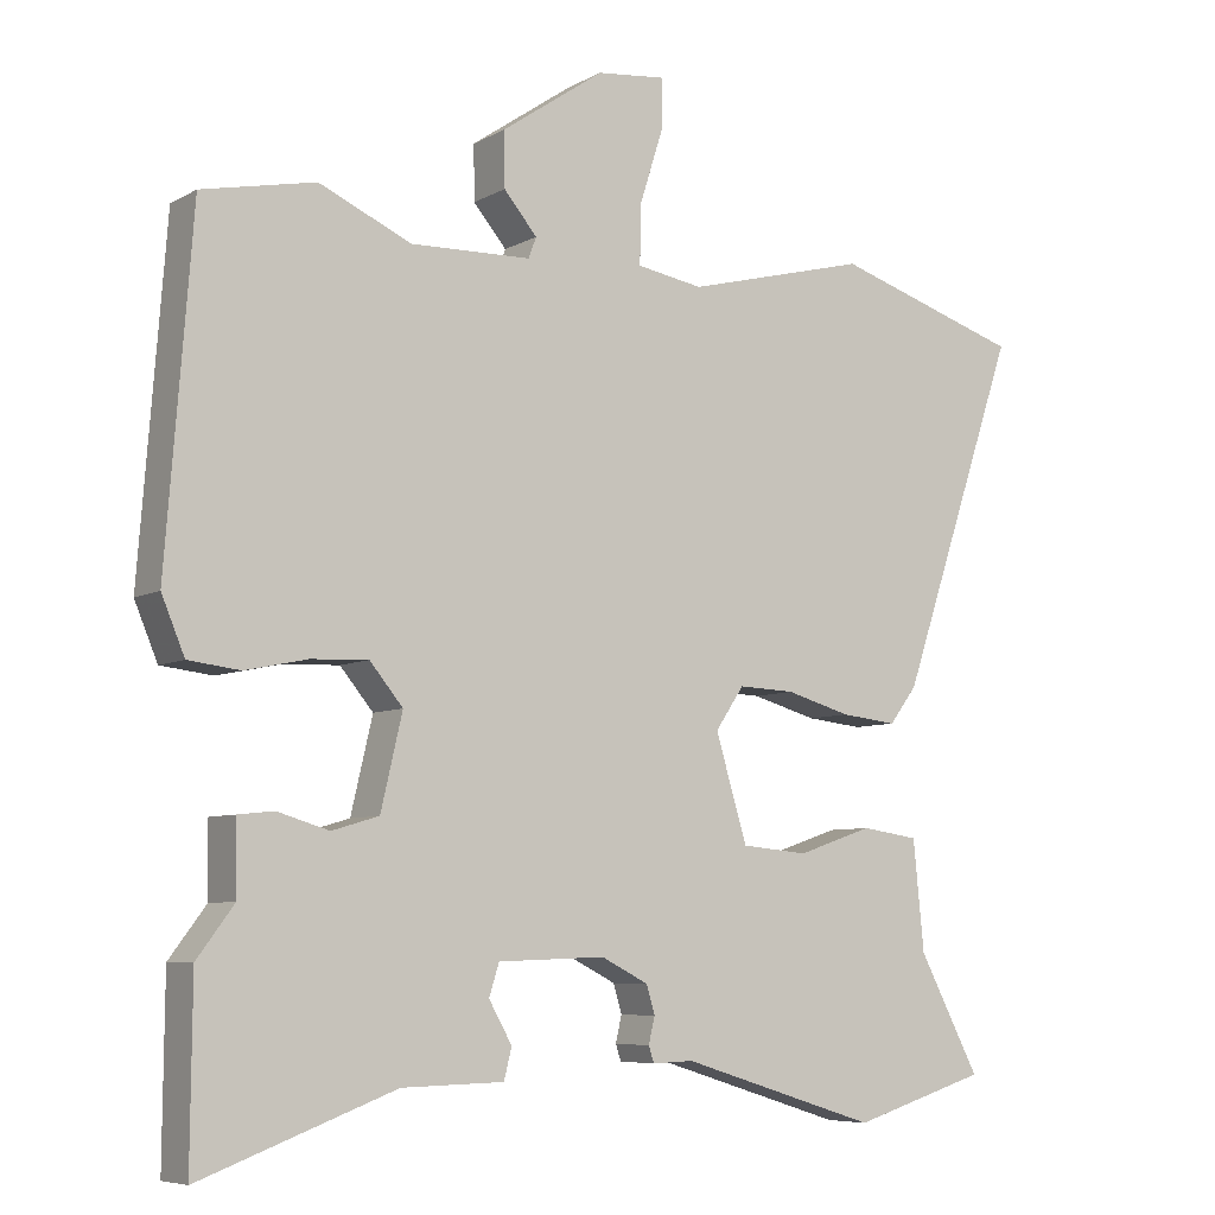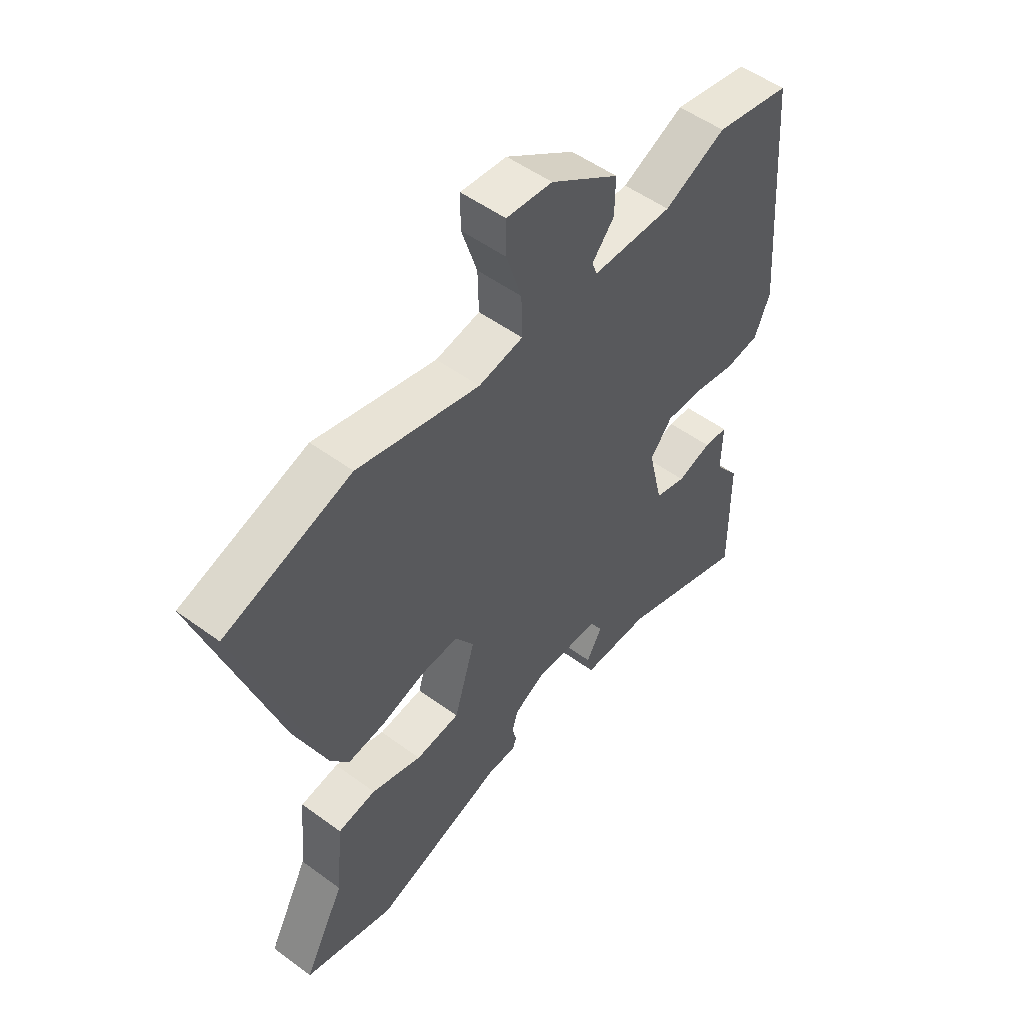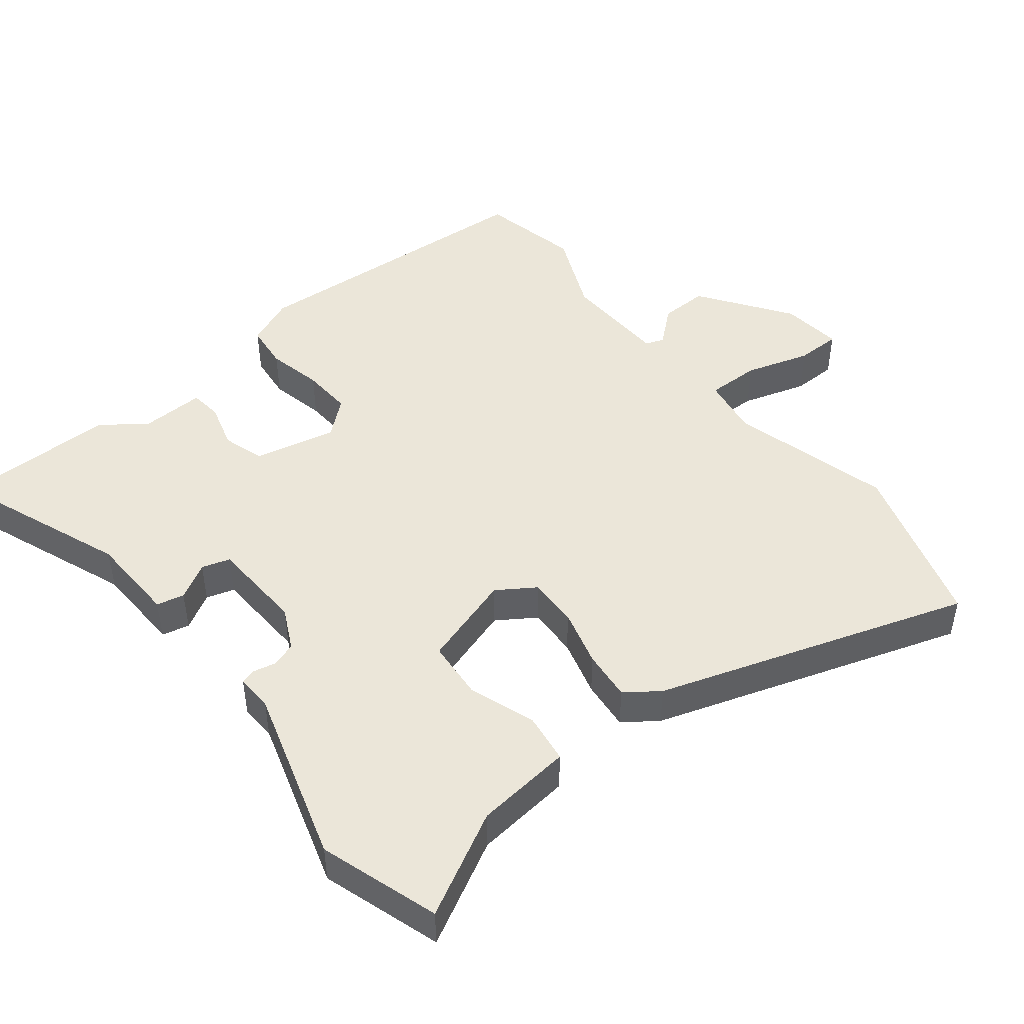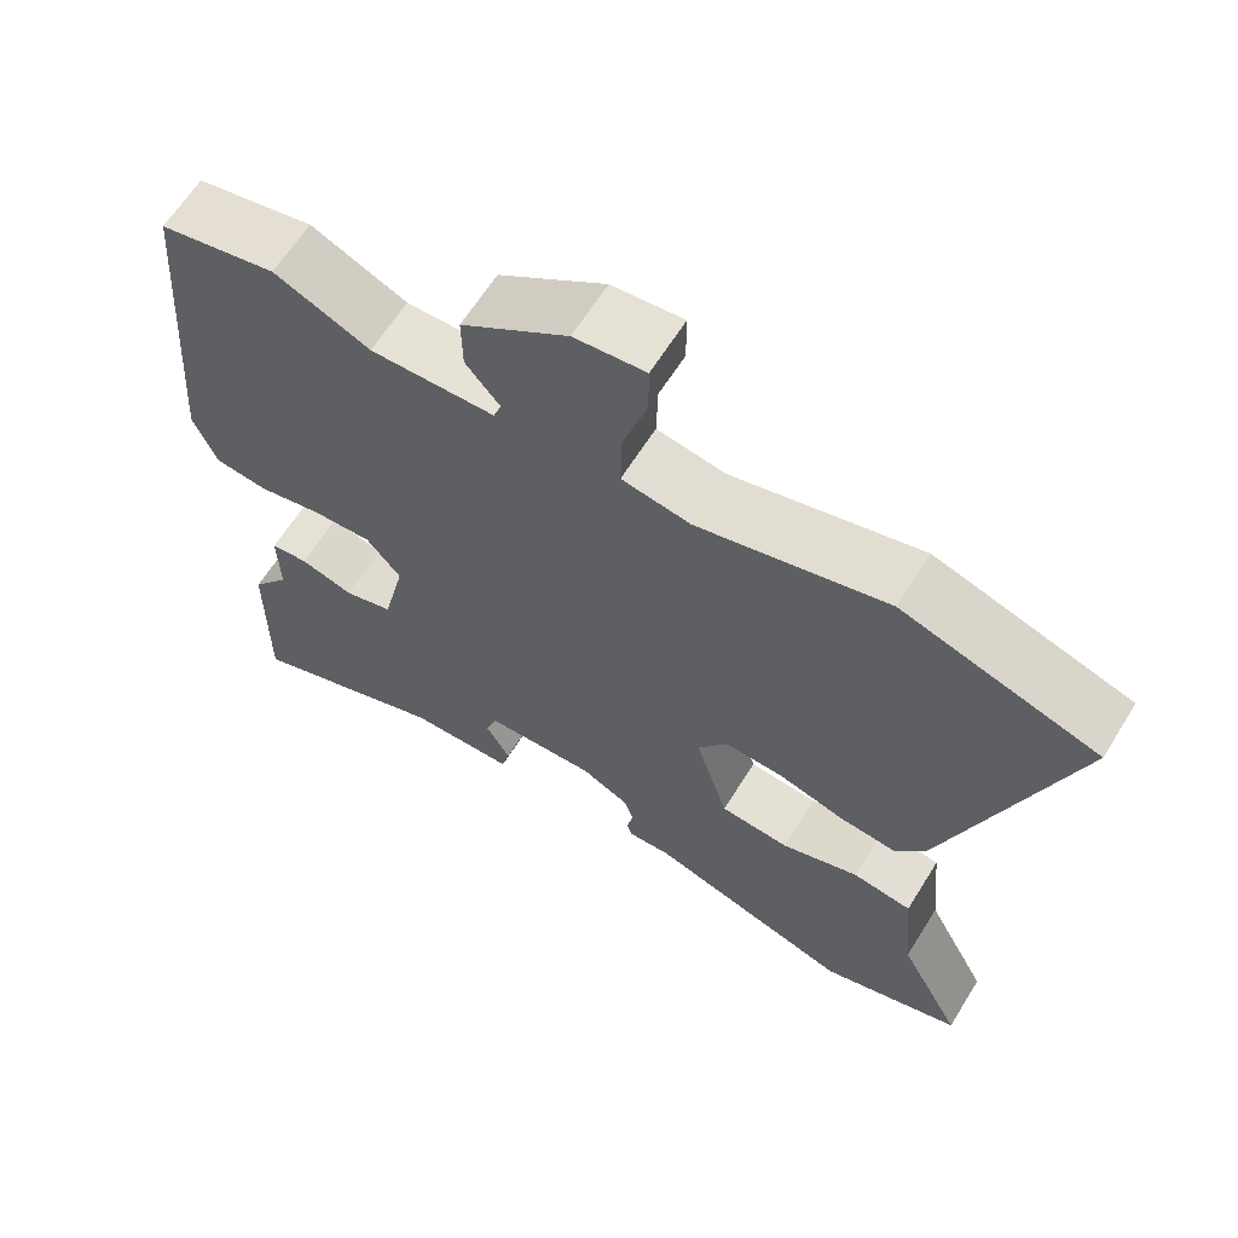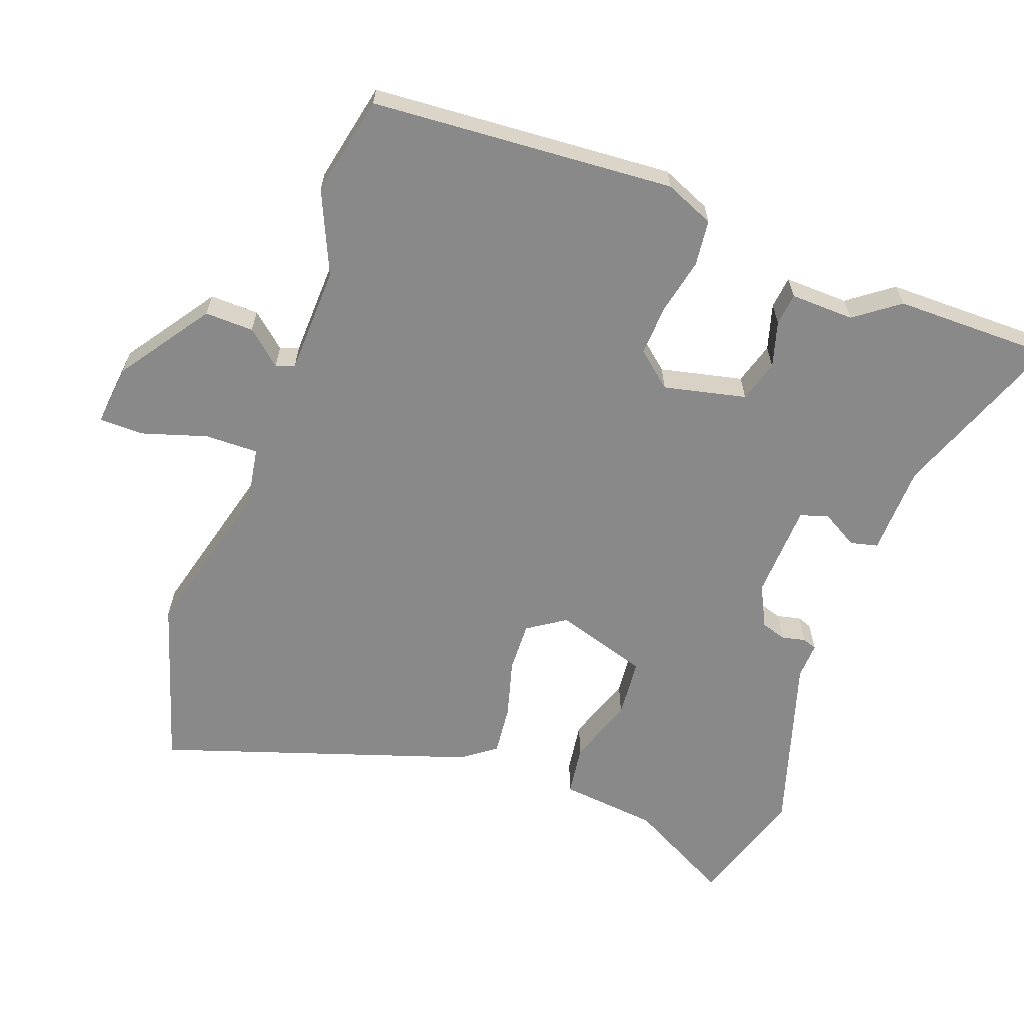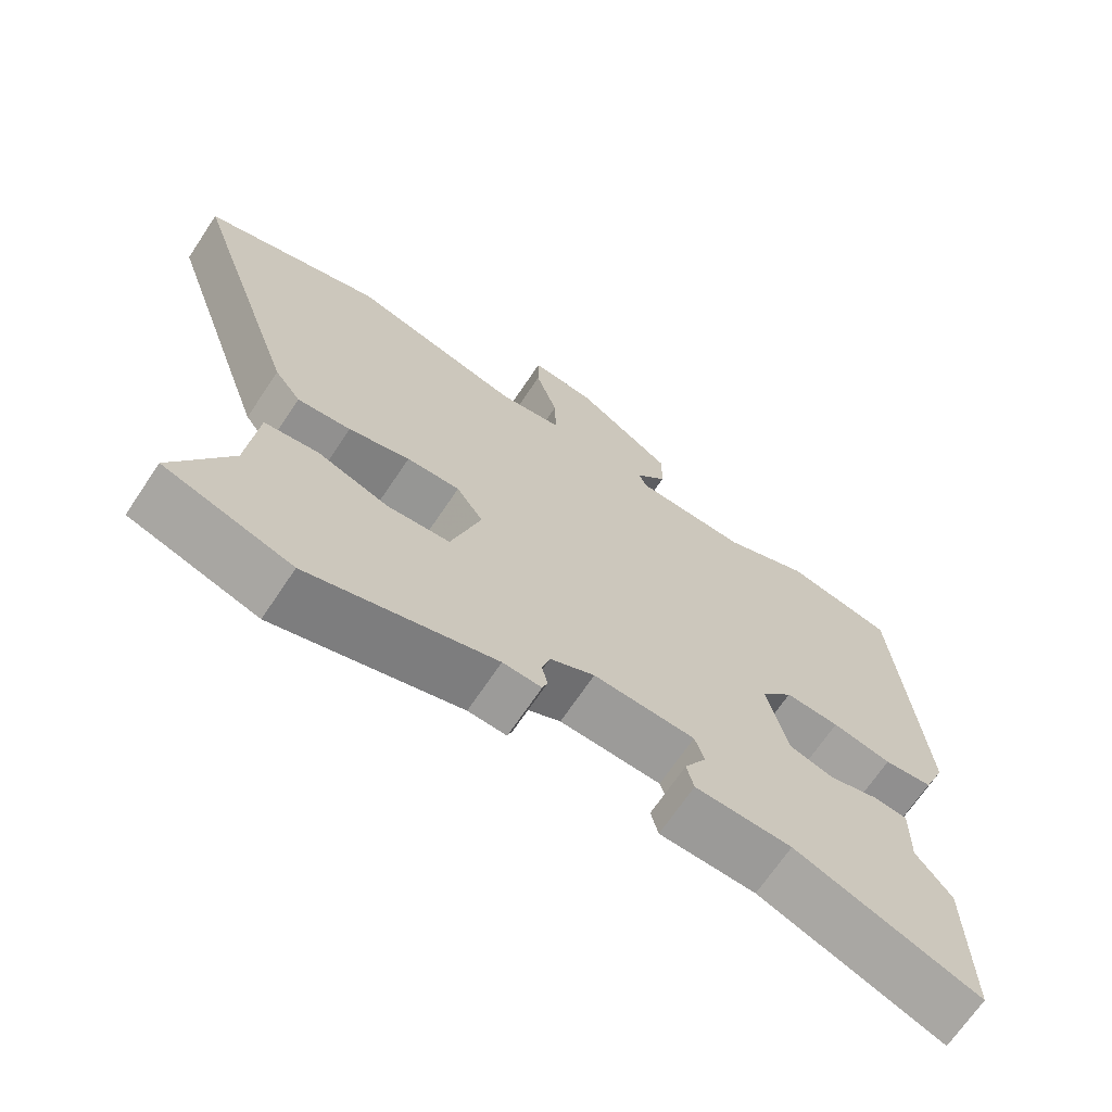
<metadata>
{"format":"obj","ext":"obj","renderer":"f3d","projection":"perspective","resolution":1024,"background":"white","views":[{"elev":-6.8,"azim":146.9,"up":"+Z"},{"elev":52.1,"azim":-51.6,"up":"+Z"},{"elev":46.8,"azim":-129.1,"up":"+Y"},{"elev":63.6,"azim":-148.1,"up":"+Z"},{"elev":-63.3,"azim":69.5,"up":"+Y"},{"elev":-68.8,"azim":-33.8,"up":"+Z"}]}
</metadata>
<code>
v -0.395 0.07 -0.532
v -0.57 0.07 -0.478
v -0.491 0.07 -0.327
v -0.477 0.07 -0.185
v -0.403 0.07 -0.174
v -0.305 0.07 -0.207
v -0.219 0.07 -0.199
v -0.178 0.07 -0.063
v -0.215 0.07 -0.008
v -0.288 0.07 -0.011
v -0.372 0.07 -0.035
v -0.445 0.07 -0.043
v -0.481 0.07 0.005
v -0.634 0.07 0.457
v -0.39 0.07 0.535
v -0.154 0.07 0.475
v -0.068 0.07 0.49
v -0.07 0.07 0.568
v -0.1 0.07 0.662
v -0.1 0.07 0.727
v -0.011 0.07 0.718
v 0.122 0.07 0.627
v 0.121 0.07 0.556
v 0.078 0.07 0.505
v 0.088 0.07 0.478
v 0.244 0.07 0.474
v 0.364 0.07 0.528
v 0.511 0.07 0.498
v 0.545 0.07 0.056
v 0.515 0.07 -0.016
v 0.448 0.07 -0.024
v 0.367 0.07 -0.007
v 0.293 0.07 -0.004
v 0.25 0.07 -0.056
v 0.278 0.07 -0.176
v 0.339 0.07 -0.194
v 0.406 0.07 -0.174
v 0.453 0.07 -0.179
v 0.451 0.07 -0.272
v 0.499 0.07 -0.336
v 0.501 0.07 -0.567
v 0.249 0.07 -0.473
v 0.117 0.07 -0.47
v 0.107 0.07 -0.43
v 0.137 0.07 -0.377
v 0.124 0.07 -0.336
v -0.015 0.07 -0.331
v -0.076 0.07 -0.362
v -0.087 0.07 -0.399
v -0.079 0.07 -0.433
v -0.086 0.07 -0.454
v -0.139 0.07 -0.452
v -0.395 0 -0.532
v -0.57 0 -0.478
v -0.491 0 -0.327
v -0.477 0 -0.185
v -0.403 0 -0.174
v -0.305 0 -0.207
v -0.219 0 -0.199
v -0.178 0 -0.063
v -0.215 0 -0.008
v -0.288 0 -0.011
v -0.372 0 -0.035
v -0.445 0 -0.043
v -0.481 0 0.005
v -0.634 0 0.457
v -0.39 0 0.535
v -0.154 0 0.475
v -0.068 0 0.49
v -0.07 0 0.568
v -0.1 0 0.662
v -0.1 0 0.727
v -0.011 0 0.718
v 0.122 0 0.627
v 0.121 0 0.556
v 0.078 0 0.505
v 0.088 0 0.478
v 0.244 0 0.474
v 0.364 0 0.528
v 0.511 0 0.498
v 0.545 0 0.056
v 0.515 0 -0.016
v 0.448 0 -0.024
v 0.367 0 -0.007
v 0.293 0 -0.004
v 0.25 0 -0.056
v 0.278 0 -0.176
v 0.339 0 -0.194
v 0.406 0 -0.174
v 0.453 0 -0.179
v 0.451 0 -0.272
v 0.499 0 -0.336
v 0.501 0 -0.567
v 0.249 0 -0.473
v 0.117 0 -0.47
v 0.107 0 -0.43
v 0.137 0 -0.377
v 0.124 0 -0.336
v -0.015 0 -0.331
v -0.076 0 -0.362
v -0.087 0 -0.399
v -0.079 0 -0.433
v -0.086 0 -0.454
v -0.139 0 -0.452
f 49 50 51 52
f 48 49 52 1
f 42 43 44 45
f 42 45 46
f 39 40 41 42
f 39 42 46
f 36 37 38 39
f 35 36 39 46
f 34 35 46 47
f 29 30 31 32
f 29 32 33
f 26 27 28 29
f 25 26 29 33
f 21 22 23 24
f 21 24 25
f 18 19 20 21
f 17 18 21 25
f 16 17 25 33
f 10 11 12 13
f 9 10 13 14
f 3 4 5 6
f 3 6 7
f 48 1 2 3
f 48 3 7
f 47 48 7 8
f 34 47 8
f 33 34 8 9
f 15 16 33
f 9 14 15 33
f 104 103 102 101
f 53 104 101 100
f 97 96 95 94
f 98 97 94
f 94 93 92 91
f 98 94 91
f 91 90 89 88
f 98 91 88 87
f 99 98 87 86
f 84 83 82 81
f 85 84 81
f 81 80 79 78
f 85 81 78 77
f 76 75 74 73
f 77 76 73
f 73 72 71 70
f 77 73 70 69
f 85 77 69 68
f 65 64 63 62
f 66 65 62 61
f 58 57 56 55
f 59 58 55
f 55 54 53 100
f 59 55 100
f 60 59 100 99
f 60 99 86
f 61 60 86 85
f 85 68 67
f 85 67 66 61
f 1 53 54 2
f 2 54 55 3
f 3 55 56 4
f 4 56 57 5
f 5 57 58 6
f 6 58 59 7
f 7 59 60 8
f 8 60 61 9
f 9 61 62 10
f 10 62 63 11
f 11 63 64 12
f 12 64 65 13
f 13 65 66 14
f 14 66 67 15
f 15 67 68 16
f 16 68 69 17
f 17 69 70 18
f 18 70 71 19
f 19 71 72 20
f 20 72 73 21
f 21 73 74 22
f 22 74 75 23
f 23 75 76 24
f 24 76 77 25
f 25 77 78 26
f 26 78 79 27
f 27 79 80 28
f 28 80 81 29
f 29 81 82 30
f 30 82 83 31
f 31 83 84 32
f 32 84 85 33
f 33 85 86 34
f 34 86 87 35
f 35 87 88 36
f 36 88 89 37
f 37 89 90 38
f 38 90 91 39
f 39 91 92 40
f 40 92 93 41
f 41 93 94 42
f 42 94 95 43
f 43 95 96 44
f 44 96 97 45
f 45 97 98 46
f 46 98 99 47
f 47 99 100 48
f 48 100 101 49
f 49 101 102 50
f 50 102 103 51
f 51 103 104 52
f 52 104 53 1

</code>
